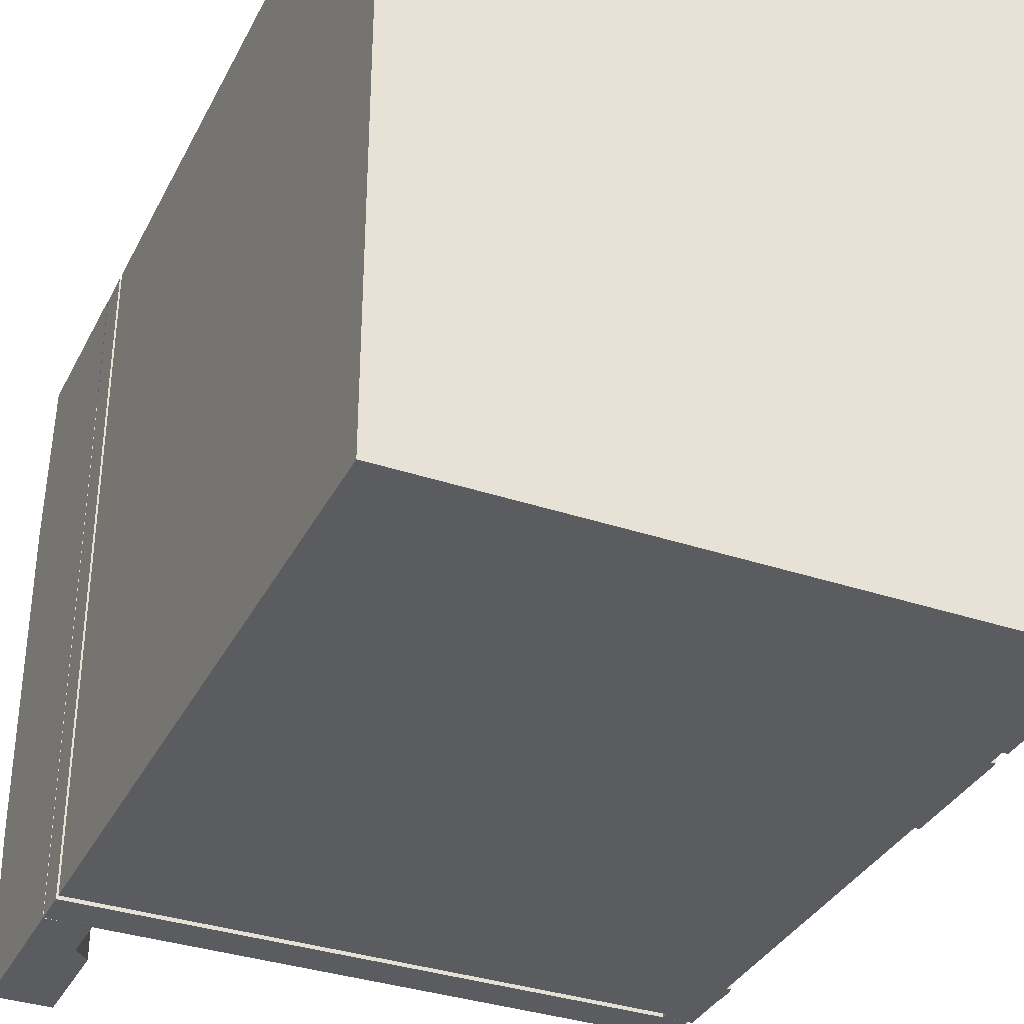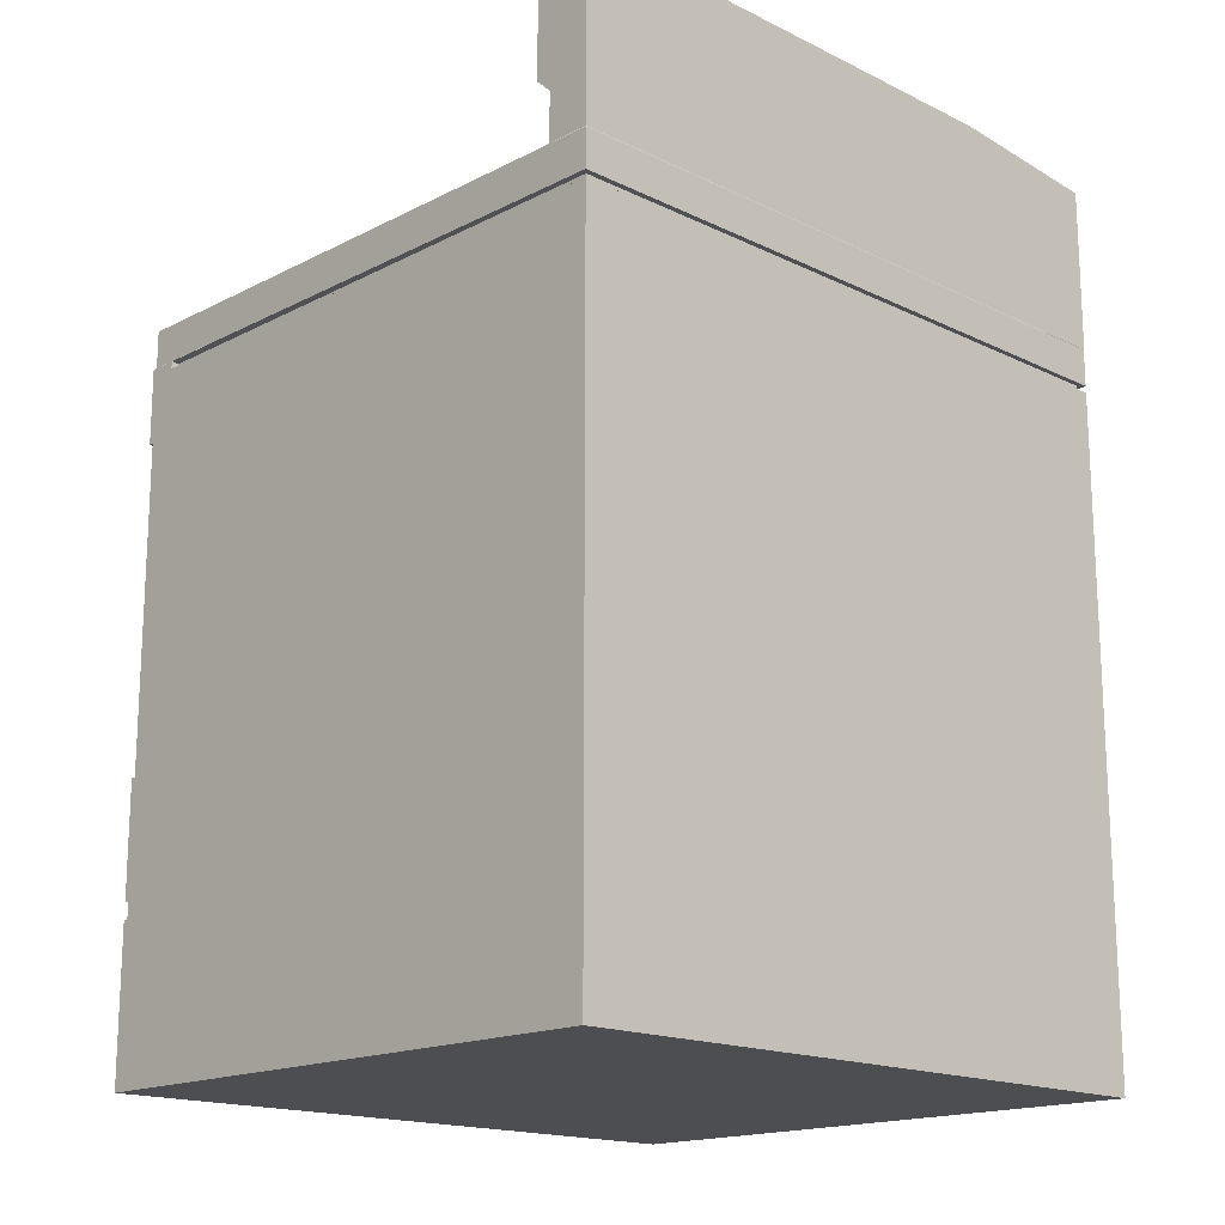
<metadata>
{"format":"obj","ext":"obj","renderer":"f3d","projection":"perspective","resolution":1024,"background":"white","views":[{"elev":-35.0,"azim":-24.1,"up":"+Z"},{"elev":-16.8,"azim":-134.3,"up":"+Y"}]}
</metadata>
<code>
g default
v -1.645 0.006142 1.759
v -1.645 0.006142 -1.762
v -1.645 3.592 1.759
v -1.645 3.592 -1.762
v 1.485 0.006142 1.759
v 1.458 0.006142 -1.762
v 1.328 0.8972 1.759
v 1.328 0.8106 1.759
v 1.458 0.8106 -1.762
v 1.458 0.8106 1.759
v -1.645 0.8106 1.759
v -1.645 0.8106 -1.762
v 1.458 0.8972 -1.762
v 1.458 0.8972 1.759
v -1.645 0.8972 1.759
v -1.645 0.8972 -1.762
v 1.328 3.592 1.759
v 1.328 3.592 -1.762
v 1.328 0.8972 -1.762
v 1.328 0.8106 -1.762
v 1.328 0.006142 -1.762
v 1.328 0.006142 1.759
v 1.328 3.555 1.759
v -1.62 3.557 1.716
v -1.645 3.555 -1.762
v 1.328 3.555 -1.762
v 1.458 0.006142 1.759
v 1.485 0.006142 -1.762
v 1.485 0.8106 -1.762
v 1.485 0.8106 1.759
v 1.326 3.557 -1.723
v -1.62 3.557 -1.736
v -1.645 3.555 1.759
v 1.326 3.557 1.702
v 1.326 3.589 -1.723
v -1.62 3.589 1.716
v -1.62 3.589 -1.736
v 1.326 3.589 1.702
v 1.328 3.593 -1.762
v 1.458 3.593 -1.762
v 1.458 3.593 1.759
v -1.645 3.593 -1.762
v 1.328 3.593 1.759
v -1.645 3.593 1.759
v -1.645 3.79 1.759
v 1.328 3.79 1.759
v 1.328 3.79 -1.762
v -1.645 3.79 -1.762
v 1.458 3.79 1.759
v 1.458 3.79 -1.762
v 1.458 3.592 1.759
v 1.328 3.592 1.759
v 1.328 0.8972 1.759
v 1.458 0.8972 1.759
v 1.458 3.592 -1.762
v 1.458 0.8972 -1.762
v 1.328 0.8972 -1.762
v 1.328 3.592 -1.762
v 1.458 3.191 -1.762
v 1.328 3.191 -1.762
v 1.458 3.191 1.759
v 1.328 3.191 1.759
v 1.458 1.496 -1.762
v 1.328 1.496 -1.762
v 1.458 1.496 1.759
v 1.328 1.496 1.759
v 1.458 1.396 -0.01026
v 1.458 3.191 -0.01026
v 1.458 3.592 -0.01026
v 1.458 0.8972 -0.01026
v 1.458 1.439 -1.003
v 1.458 3.191 -1.003
v 1.458 3.592 -1.003
v 1.458 0.8972 -1.003
v 1.458 1.439 0.9824
v 1.458 3.191 0.9824
v 1.458 3.592 0.9824
v 1.458 0.8972 0.9824
v 1.483 0.8972 0.9824
v 1.483 1.439 0.9824
v 1.483 0.8972 -1.003
v 1.483 1.439 -1.003
v 1.483 3.592 1.759
v 1.483 3.592 -1.762
v 1.483 3.191 -1.762
v 1.483 3.191 1.759
v 1.483 3.191 -0.01026
v 1.483 3.592 -0.01026
v 1.483 3.191 -1.003
v 1.483 3.592 -1.003
v 1.483 3.191 0.9824
v 1.483 3.592 0.9824
v 1.483 0.8972 -0.01026
v 1.483 1.396 -0.01026
v 1.483 1.496 1.759
v 1.483 1.496 -1.762
v 1.483 0.8972 1.759
v 1.483 0.8972 -1.762
v -0.7969 3.798 0.8692
v -1.102 3.798 0.8692
v -1.013 3.79 1.085
v -0.7969 3.79 1.174
v -0.7969 3.79 0.564
v -1.013 3.79 0.6534
v -1.159 3.79 1.232
v -0.7967 3.79 1.382
v -0.2879 3.79 0.8692
v -0.4939 3.79 0.8692
v -0.581 3.79 0.6534
v -0.581 3.79 1.085
v -0.4343 3.79 1.232
v -1.159 3.79 0.5068
v -1.309 3.79 0.8692
v -0.4343 3.79 0.5068
v -0.7967 3.79 0.3567
v -1.102 3.79 0.8692
v -1.013 3.798 1.085
v -0.7969 3.798 1.174
v 1.458 3.79 1.759
v 1.458 3.79 -1.762
v 1.328 3.79 -1.762
v 1.328 3.79 1.759
v 1.458 3.79 0.8692
v 1.328 3.79 0.8692
v 1.458 3.79 -0.8897
v 1.328 3.79 -0.01026
v 1.458 3.79 -0.01026
v 1.328 3.79 -0.8897
v -1.646 3.793 1.762
v -1.646 3.793 -1.762
v -1.646 4.669 1.762
v -1.646 4.669 -1.762
v -1.419 3.793 1.762
v -1.419 3.793 -1.762
v -1.339 4.669 1.762
v -1.339 4.669 -1.762
v -1.419 4.043 -1.762
v -1.419 4.043 1.762
v -1.646 4.043 1.762
v -1.646 4.043 -1.762
v -1.339 4.116 -1.762
v -1.339 4.116 1.762
v -1.646 4.116 1.762
v -1.646 4.116 -1.762
v -1.339 4.741 0.008512
v -1.339 4.14 0.008512
v -1.419 4.067 0.008512
v -1.419 3.793 0.008512
v -1.646 3.793 0.008512
v -1.646 4.067 0.008512
v -1.646 4.14 0.008512
v -1.646 4.741 0.008512
v -1.339 4.741 -0.8734
v -1.339 4.128 -0.8734
v -1.419 4.055 -0.8734
v -1.419 3.793 -0.8734
v -1.646 3.793 -0.8734
v -1.646 4.055 -0.8734
v -1.646 4.128 -0.8734
v -1.646 4.741 -0.8734
v -1.339 4.741 0.8905
v -1.339 4.128 0.8905
v -1.419 4.055 0.8905
v -1.419 3.793 0.8905
v -1.646 3.793 0.8905
v -1.646 4.055 0.8905
v -1.646 4.128 0.8905
v -1.646 4.741 0.8905
v 1.582 3.378 -1.67
v 1.582 3.378 1.694
v 1.582 3.471 -1.67
v 1.582 3.471 1.694
v 1.474 3.378 -1.67
v 1.474 3.378 1.694
v 1.494 3.471 -1.67
v 1.494 3.471 1.694
v 1.522 3.36 1.507
v 1.522 3.471 1.507
v 1.609 3.471 1.507
v 1.609 3.36 1.507
v 1.522 3.36 -1.501
v 1.522 3.471 -1.501
v 1.609 3.471 -1.501
v 1.609 3.36 -1.501
v 1.558 3.327 0.002726
v 1.558 3.456 0.002726
v 1.646 3.456 0.002726
v 1.646 3.327 0.002726
v 1.494 3.378 -1.67
v 1.474 3.471 -1.67
v 1.478 3.36 -1.501
v 1.478 3.471 -1.501
v 1.494 3.378 1.694
v 1.474 3.471 1.694
v 1.478 3.36 1.507
v 1.478 3.471 1.507
v 1.458 3.191 1.759
v 1.458 1.496 1.759
v 1.458 1.754 1.132
v 1.458 2.907 1.132
v 1.458 3.191 0.9824
v 1.458 2.907 0.6594
v 1.458 3.191 -0.01026
v 1.458 2.907 -0.01026
v 1.458 1.642 -0.01026
v 1.458 1.674 0.6594
v 1.458 1.439 0.9824
v 1.458 1.396 -0.01026
v 1.458 1.439 -1.003
v 1.458 1.674 -0.6799
v 1.458 2.907 -0.6799
v 1.458 3.191 -1.003
v 1.458 3.191 -1.762
v 1.458 2.907 -1.137
v 1.458 1.496 -1.762
v 1.458 1.757 -1.14
v 1.328 3.79 -1.762
v 1.328 3.79 1.759
v -1.619 3.79 1.759
v -1.619 3.79 -1.762
v -1.344 4.295 -0.5272
v -1.344 4.295 -0.01449
v -1.344 4.581 -0.5272
v -1.344 4.295 0.4868
v -1.344 4.581 0.4868
v -1.344 4.581 -0.01449
v -1.322 4.31 -0.01449
v -1.322 4.566 -0.01449
v -1.322 4.566 0.4719
v -1.322 4.31 0.4719
v -1.322 4.31 -0.5124
v -1.322 4.566 -0.5124
v -1.322 4.581 -0.5272
v -1.322 4.295 -0.5272
v -1.322 4.295 0.4868
v -1.322 4.581 0.4868
v -1.322 4.581 -0.01449
v -1.322 4.295 -0.01449
v -0.7969 3.798 0.564
v -1.013 3.798 0.6534
v -0.4939 3.798 0.8692
v -0.581 3.798 0.6534
v -0.581 3.798 1.085
v -0.4724 3.79 0.5449
v -0.7967 3.79 0.4106
v -1.121 3.79 0.5449
v -1.255 3.79 0.8692
v -1.121 3.79 1.193
v -0.7967 3.804 1.328
v -0.4724 3.79 1.193
v -0.3414 3.79 0.8692
v -0.3414 3.804 0.8692
v -0.4724 3.804 1.193
v -0.7967 3.79 1.328
v -1.121 3.804 1.193
v -1.255 3.804 0.8692
v -1.121 3.804 0.5449
v -0.7967 3.804 0.4106
v -0.4724 3.804 0.5449
v -1.159 3.804 1.232
v -0.7967 3.804 1.382
v -0.2879 3.804 0.8692
v -0.4343 3.804 1.232
v -1.159 3.804 0.5068
v -1.309 3.804 0.8692
v -0.4343 3.804 0.5068
v -0.7967 3.804 0.3567
v -0.7952 3.805 -0.8897
v -1.1 3.805 -0.8897
v -1.011 3.805 -0.6739
v -0.7952 3.805 -0.5845
v -0.7952 3.805 -1.195
v -1.011 3.805 -1.106
v -1.011 3.797 -0.6739
v -1.119 3.797 -0.5654
v -0.795 3.797 -0.4311
v -0.7952 3.797 -0.5845
v -0.4707 3.797 -0.5654
v -0.5794 3.797 -0.6739
v -0.4922 3.805 -0.8897
v -0.5794 3.805 -1.106
v -0.5794 3.805 -0.6739
v -0.3398 3.797 -0.8897
v -0.4922 3.797 -0.8897
v -0.4707 3.797 -1.214
v -0.5794 3.797 -1.106
v -0.7952 3.797 -1.195
v -0.795 3.797 -1.348
v -1.1 3.797 -0.8897
v -1.254 3.797 -0.8897
v -1.119 3.797 -1.214
v -1.011 3.797 -1.106
v -1.157 3.81 -0.5273
v -0.795 3.81 -0.3772
v -0.795 3.81 -0.4311
v -1.119 3.81 -0.5654
v -0.4326 3.81 -0.5273
v -0.4707 3.81 -0.5654
v -0.2863 3.81 -0.8897
v -0.3398 3.81 -0.8897
v -0.4326 3.81 -1.252
v -0.4707 3.81 -1.214
v -0.795 3.81 -1.402
v -0.795 3.81 -1.348
v -1.307 3.81 -0.8897
v -1.254 3.81 -0.8897
v -1.157 3.81 -1.252
v -1.119 3.81 -1.214
v -1.157 3.797 -0.5273
v -0.795 3.797 -0.3772
v -0.4326 3.797 -0.5273
v -0.2863 3.797 -0.8897
v -0.4326 3.797 -1.252
v -0.795 3.797 -1.402
v -1.157 3.797 -1.252
v -1.307 3.797 -0.8897
v 0.6914 3.8 -0.8897
v 0.3861 3.8 -0.8897
v 0.4755 3.8 -0.6739
v 0.6914 3.8 -0.5845
v 0.6914 3.8 -1.195
v 0.4755 3.8 -1.106
v 0.4755 3.792 -0.6739
v 0.3672 3.792 -0.5654
v 0.6915 3.792 -0.4311
v 0.6914 3.792 -0.5845
v 1.016 3.792 -0.5654
v 0.9072 3.792 -0.6739
v 0.9943 3.8 -0.8897
v 0.9072 3.8 -1.106
v 0.9072 3.8 -0.6739
v 1.147 3.792 -0.8897
v 0.9943 3.792 -0.8897
v 1.016 3.792 -1.214
v 0.9072 3.792 -1.106
v 0.6914 3.792 -1.195
v 0.6915 3.792 -1.348
v 0.3861 3.792 -0.8897
v 0.2329 3.792 -0.8897
v 0.3672 3.792 -1.214
v 0.4755 3.792 -1.106
v 0.3292 3.805 -0.5273
v 0.6916 3.805 -0.3772
v 0.6915 3.805 -0.4311
v 0.3672 3.805 -0.5654
v 1.054 3.805 -0.5273
v 1.016 3.805 -0.5654
v 1.2 3.805 -0.8897
v 1.147 3.805 -0.8897
v 1.054 3.805 -1.252
v 1.016 3.805 -1.214
v 0.6916 3.805 -1.402
v 0.6915 3.805 -1.348
v 0.1791 3.805 -0.8897
v 0.2329 3.805 -0.8897
v 0.3292 3.805 -1.252
v 0.3672 3.805 -1.214
v 0.3292 3.792 -0.5273
v 0.6916 3.792 -0.3772
v 1.054 3.792 -0.5273
v 1.2 3.792 -0.8897
v 1.054 3.792 -1.252
v 0.6916 3.792 -1.402
v 0.3292 3.792 -1.252
v 0.1791 3.792 -0.8897
v 0.6914 3.794 0.8692
v 0.3861 3.794 0.8692
v 0.4755 3.794 1.085
v 0.6914 3.794 1.174
v 0.6914 3.794 0.564
v 0.4755 3.794 0.6534
v 0.4755 3.786 1.085
v 0.3672 3.786 1.193
v 0.6915 3.786 1.328
v 0.6914 3.786 1.174
v 1.016 3.786 1.193
v 0.9072 3.786 1.085
v 0.9943 3.794 0.8692
v 0.9072 3.794 0.6534
v 0.9072 3.794 1.085
v 1.147 3.786 0.8692
v 0.9943 3.786 0.8692
v 1.016 3.786 0.5449
v 0.9072 3.786 0.6534
v 0.6914 3.786 0.564
v 0.6915 3.786 0.4106
v 0.3861 3.786 0.8692
v 0.2329 3.786 0.8692
v 0.3672 3.786 0.5449
v 0.4755 3.786 0.6534
v 0.3292 3.799 1.232
v 0.6916 3.799 1.382
v 0.6915 3.799 1.328
v 0.3672 3.799 1.193
v 1.054 3.799 1.232
v 1.016 3.799 1.193
v 1.2 3.799 0.8692
v 1.147 3.799 0.8692
v 1.054 3.799 0.5068
v 1.016 3.799 0.5449
v 0.6916 3.799 0.3567
v 0.6915 3.799 0.4106
v 0.1791 3.799 0.8692
v 0.2329 3.799 0.8692
v 0.3292 3.799 0.5068
v 0.3672 3.799 0.5449
v 0.3292 3.786 1.232
v 0.6916 3.786 1.382
v 1.054 3.786 1.232
v 1.2 3.786 0.8692
v 1.054 3.786 0.5068
v 0.6916 3.786 0.3567
v 0.3292 3.786 0.5068
v 0.1791 3.786 0.8692
v -1.341 4.392 1.182
v -1.32 4.392 1.182
v -1.32 4.471 1.182
v -1.341 4.471 1.182
v -1.341 4.335 1.126
v -1.32 4.335 1.126
v -1.32 4.528 1.125
v -1.341 4.528 1.125
v -1.341 4.528 1.046
v -1.32 4.528 1.046
v -1.341 4.335 1.046
v -1.32 4.335 1.046
v -1.341 4.391 0.9894
v -1.32 4.391 0.9894
v -1.341 4.471 0.9893
v -1.32 4.471 0.9893
v -1.296 4.509 1.067
v -1.296 4.509 1.104
v -1.296 4.353 1.104
v -1.296 4.353 1.067
v -1.341 4.392 0.8075
v -1.32 4.392 0.8075
v -1.32 4.471 0.8074
v -1.341 4.471 0.8074
v -1.341 4.335 0.7512
v -1.32 4.335 0.7512
v -1.32 4.528 0.7509
v -1.341 4.528 0.7509
v -1.341 4.528 0.6712
v -1.32 4.528 0.6712
v -1.341 4.335 0.6715
v -1.32 4.335 0.6715
v -1.341 4.391 0.615
v -1.32 4.391 0.615
v -1.341 4.471 0.6149
v -1.32 4.471 0.6149
v -1.296 4.509 0.6926
v -1.296 4.509 0.7297
v -1.296 4.353 0.7298
v -1.296 4.353 0.6927
v -1.341 4.392 -0.6943
v -1.32 4.392 -0.6943
v -1.32 4.471 -0.6944
v -1.341 4.471 -0.6944
v -1.341 4.335 -0.7506
v -1.32 4.335 -0.7506
v -1.32 4.528 -0.7509
v -1.341 4.528 -0.7509
v -1.341 4.528 -0.8307
v -1.32 4.528 -0.8307
v -1.341 4.335 -0.8303
v -1.32 4.335 -0.8303
v -1.341 4.391 -0.8868
v -1.32 4.391 -0.8868
v -1.341 4.471 -0.887
v -1.32 4.471 -0.887
v -1.296 4.509 -0.8092
v -1.296 4.509 -0.7722
v -1.296 4.353 -0.772
v -1.296 4.353 -0.8091
v -1.341 4.392 -1.067
v -1.32 4.392 -1.067
v -1.32 4.471 -1.067
v -1.341 4.471 -1.067
v -1.341 4.335 -1.123
v -1.32 4.335 -1.123
v -1.32 4.528 -1.124
v -1.341 4.528 -1.124
v -1.341 4.528 -1.203
v -1.32 4.528 -1.203
v -1.341 4.335 -1.203
v -1.32 4.335 -1.203
v -1.341 4.391 -1.259
v -1.32 4.391 -1.259
v -1.341 4.471 -1.26
v -1.32 4.471 -1.26
v -1.296 4.509 -1.182
v -1.296 4.509 -1.145
v -1.296 4.353 -1.145
v -1.296 4.353 -1.182
g Estufa:stove
f 1 11 12 2
f 1 2 21 22
f 1 22 8 11
f 2 12 20 21
f 36 24 34 38
f 5 28 29 30
f 36 37 32 24
f 12 16 19 20
f 37 35 31 32
f 10 14 7 8
f 12 11 15 16
f 11 8 7 15
f 9 20 19 13
f 10 9 13 14
f 6 27 22 21
f 27 10 8 22
f 9 6 21 20
f 15 7 23 33
f 16 15 33 25
f 19 16 25 26
f 27 6 28 5
f 6 9 29 28
f 9 10 30 29
f 10 27 5 30
f 25 33 24 32
f 26 25 32 31
f 18 26 31 35
f 4 18 35 37
f 3 4 37 36
f 33 23 34 24
f 23 17 38 34
f 17 3 36 38
f 112 113 265 264
f 113 105 260 265
f 47 50 40 39
f 50 49 41 40
f 46 45 44 43
f 45 48 42 44
f 49 46 43 41
f 48 47 39 42
f 51 52 62 61
f 84 90 89 85
f 55 59 60 58
f 53 54 65 66
f 97 79 80 95
f 56 57 64 63
f 61 62 66 65
f 78 70 93 79
f 60 59 63 64
f 83 86 91 92
f 98 96 82 81
f 54 78 79 97
f 88 87 89 90
f 70 74 81 93
f 94 93 81 82
f 93 94 80 79
f 87 88 92 91
f 74 56 98 81
f 65 54 97 95
f 75 65 95 80
f 67 75 80 94
f 71 67 94 82
f 55 73 90 84
f 73 69 88 90
f 69 77 92 88
f 77 51 83 92
f 51 61 86 83
f 61 76 91 86
f 76 68 87 91
f 68 72 89 87
f 72 59 85 89
f 59 55 84 85
f 63 71 82 96
f 56 63 96 98
f 99 100 117 118
f 99 239 240 100
f 101 248 254 102
f 102 254 250 110
f 99 241 242 239
f 99 118 243 241
f 110 250 251 108
f 108 251 244 109
f 103 109 244 245
f 116 247 248 101
f 103 245 246 104
f 237 236 229 228
f 236 235 230 229
f 235 238 227 230
f 104 246 247 116
f 116 101 117 100
f 101 102 118 117
f 102 110 243 118
f 119 123 124 122
f 127 126 124 123
f 120 121 128 125
f 126 127 125 128
f 129 139 166 165
f 238 235 224 222
f 129 133 138 139
f 130 140 137 134
f 131 135 161 168
f 133 164 163 138
f 131 168 167 143
f 135 131 143 142
f 132 136 141 144
f 136 153 154 141
f 140 158 159 144
f 139 138 142 143
f 137 140 144 141
f 138 163 162 142
f 140 130 157 158
f 237 233 223 226
f 136 132 160 153
f 134 137 155 156
f 132 144 159 160
f 135 142 162 161
f 139 143 167 166
f 137 141 154 155
f 145 146 154 153
f 150 151 159 158
f 149 150 158 157
f 235 236 225 224
f 152 145 153 160
f 147 148 156 155
f 151 152 160 159
f 146 147 155 154
f 150 149 165 166
f 236 237 226 225
f 145 152 168 161
f 148 147 163 164
f 152 151 167 168
f 147 146 162 163
f 146 145 161 162
f 151 150 166 167
f 169 171 183 184
f 169 184 181 189
f 169 189 175 171
f 170 172 176 193
f 171 175 182 183
f 234 238 222 221
f 172 170 180 179
f 170 193 177 180
f 176 172 179 178
f 233 234 221 223
f 179 180 188 187
f 180 177 185 188
f 178 179 187 186
f 177 178 186 185
f 184 183 187 188
f 181 184 188 185
f 183 182 186 187
f 182 181 185 186
f 189 181 191 173
f 181 182 192 191
f 182 175 190 192
f 175 189 173 190
f 193 176 194 174
f 176 178 196 194
f 178 177 195 196
f 177 193 174 195
f 197 198 199 200
f 201 197 200 202
f 203 201 202 204
f 205 204 202 206
f 200 199 206 202
f 198 207 206 199
f 207 208 205 206
f 208 209 210 205
f 204 205 210 211
f 212 203 204 211
f 213 212 211 214
f 215 213 214 216
f 214 211 210 216
f 209 215 216 210
f 219 218 217 220
f 238 234 231 227
f 234 233 232 231
f 233 237 228 232
f 228 227 231 232
f 227 228 229 230
f 110 108 241 243
f 108 109 242 241
f 109 103 239 242
f 103 104 240 239
f 104 116 100 240
f 260 261 249 255
f 261 263 253 249
f 263 262 252 253
f 262 266 259 252
f 266 267 258 259
f 265 260 255 256
f 267 264 257 258
f 264 265 256 257
f 250 254 249 253
f 251 250 253 252
f 244 251 252 259
f 245 244 259 258
f 246 245 258 257
f 247 246 257 256
f 248 247 256 255
f 254 248 255 249
f 105 106 261 260
f 106 111 263 261
f 111 107 262 263
f 107 114 266 262
f 114 115 267 266
f 115 112 264 267
f 268 269 270 271
f 268 272 273 269
f 274 275 276 277
f 277 276 278 279
f 268 280 281 272
f 268 271 282 280
f 279 278 283 284
f 284 283 285 286
f 287 286 285 288
f 289 290 275 274
f 287 288 291 292
f 292 291 290 289
f 289 274 270 269
f 274 277 271 270
f 277 279 282 271
f 279 284 280 282
f 284 286 281 280
f 286 287 272 281
f 287 292 273 272
f 292 289 269 273
f 293 294 295 296
f 294 297 298 295
f 297 299 300 298
f 299 301 302 300
f 301 303 304 302
f 305 293 296 306
f 303 307 308 304
f 307 305 306 308
f 278 276 295 298
f 283 278 298 300
f 285 283 300 302
f 288 285 302 304
f 291 288 304 308
f 290 291 308 306
f 275 290 306 296
f 276 275 296 295
f 309 310 294 293
f 310 311 297 294
f 311 312 299 297
f 312 313 301 299
f 313 314 303 301
f 314 315 307 303
f 315 316 305 307
f 316 309 293 305
f 317 318 319 320
f 317 321 322 318
f 323 324 325 326
f 326 325 327 328
f 317 329 330 321
f 317 320 331 329
f 328 327 332 333
f 333 332 334 335
f 336 335 334 337
f 338 339 324 323
f 336 337 340 341
f 341 340 339 338
f 338 323 319 318
f 323 326 320 319
f 326 328 331 320
f 328 333 329 331
f 333 335 330 329
f 335 336 321 330
f 336 341 322 321
f 341 338 318 322
f 342 343 344 345
f 343 346 347 344
f 346 348 349 347
f 348 350 351 349
f 350 352 353 351
f 354 342 345 355
f 352 356 357 353
f 356 354 355 357
f 327 325 344 347
f 332 327 347 349
f 334 332 349 351
f 337 334 351 353
f 340 337 353 357
f 339 340 357 355
f 324 339 355 345
f 325 324 345 344
f 358 359 343 342
f 359 360 346 343
f 360 361 348 346
f 361 362 350 348
f 362 363 352 350
f 363 364 356 352
f 364 365 354 356
f 365 358 342 354
f 366 367 368 369
f 366 370 371 367
f 372 373 374 375
f 375 374 376 377
f 366 378 379 370
f 366 369 380 378
f 377 376 381 382
f 382 381 383 384
f 385 384 383 386
f 387 388 373 372
f 385 386 389 390
f 390 389 388 387
f 387 372 368 367
f 372 375 369 368
f 375 377 380 369
f 377 382 378 380
f 382 384 379 378
f 384 385 370 379
f 385 390 371 370
f 390 387 367 371
f 391 392 393 394
f 392 395 396 393
f 395 397 398 396
f 397 399 400 398
f 399 401 402 400
f 403 391 394 404
f 401 405 406 402
f 405 403 404 406
f 376 374 393 396
f 381 376 396 398
f 383 381 398 400
f 386 383 400 402
f 389 386 402 406
f 388 389 406 404
f 373 388 404 394
f 374 373 394 393
f 407 408 392 391
f 408 409 395 392
f 409 410 397 395
f 410 411 399 397
f 411 412 401 399
f 412 413 405 401
f 413 414 403 405
f 414 407 391 403
f 415 416 417 418
f 415 419 420 416
f 417 421 422 418
f 423 422 421 424
f 419 425 426 420
f 425 427 428 426
f 427 429 430 428
f 429 423 424 430
f 431 432 433 434
f 426 428 430 424
f 420 421 417 416
f 424 421 432 431
f 421 420 433 432
f 420 426 434 433
f 426 424 431 434
f 435 436 437 438
f 435 439 440 436
f 437 441 442 438
f 443 442 441 444
f 439 445 446 440
f 445 447 448 446
f 447 449 450 448
f 449 443 444 450
f 451 452 453 454
f 446 448 450 444
f 440 441 437 436
f 444 441 452 451
f 441 440 453 452
f 440 446 454 453
f 446 444 451 454
f 455 456 457 458
f 455 459 460 456
f 457 461 462 458
f 463 462 461 464
f 459 465 466 460
f 465 467 468 466
f 467 469 470 468
f 469 463 464 470
f 471 472 473 474
f 466 468 470 464
f 460 461 457 456
f 464 461 472 471
f 461 460 473 472
f 460 466 474 473
f 466 464 471 474
f 475 476 477 478
f 475 479 480 476
f 477 481 482 478
f 483 482 481 484
f 479 485 486 480
f 485 487 488 486
f 487 489 490 488
f 489 483 484 490
f 491 492 493 494
f 486 488 490 484
f 480 481 477 476
f 484 481 492 491
f 481 480 493 492
f 480 486 494 493
f 486 484 491 494

</code>
